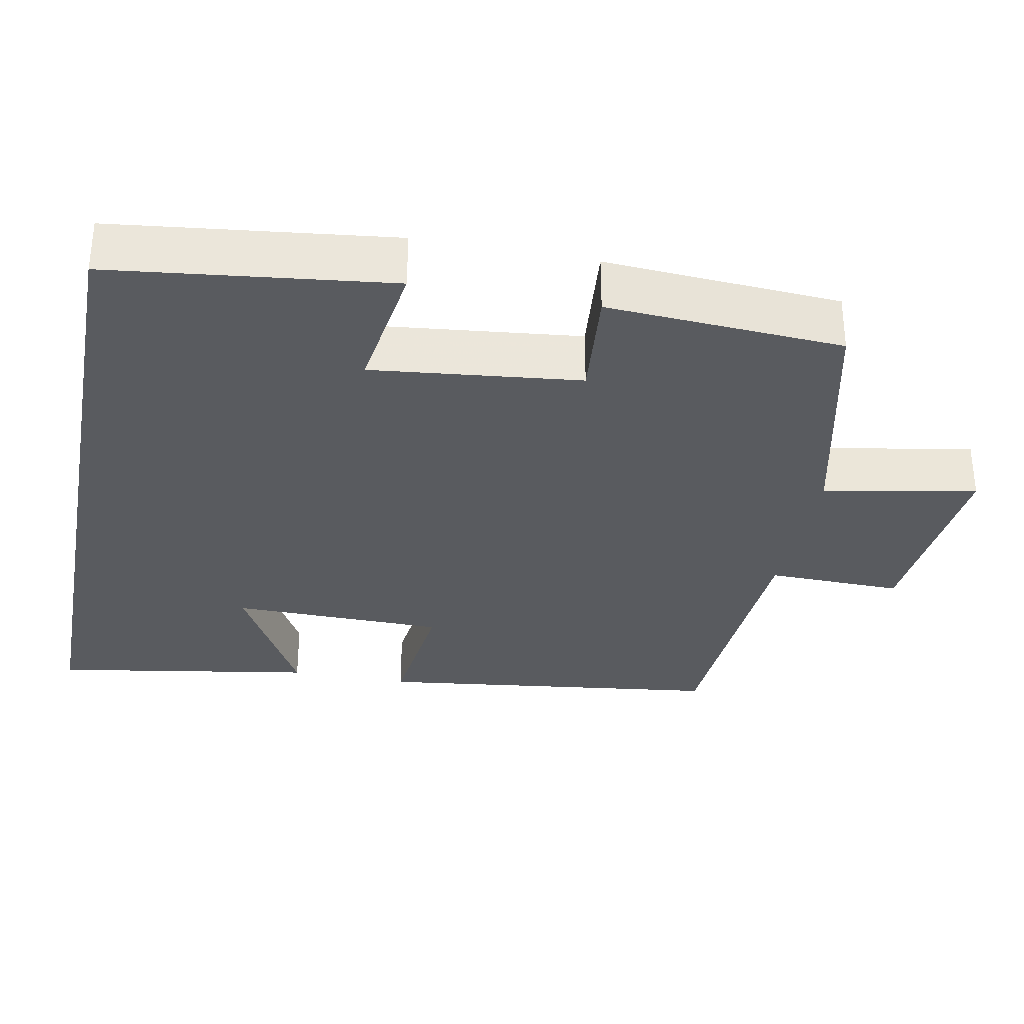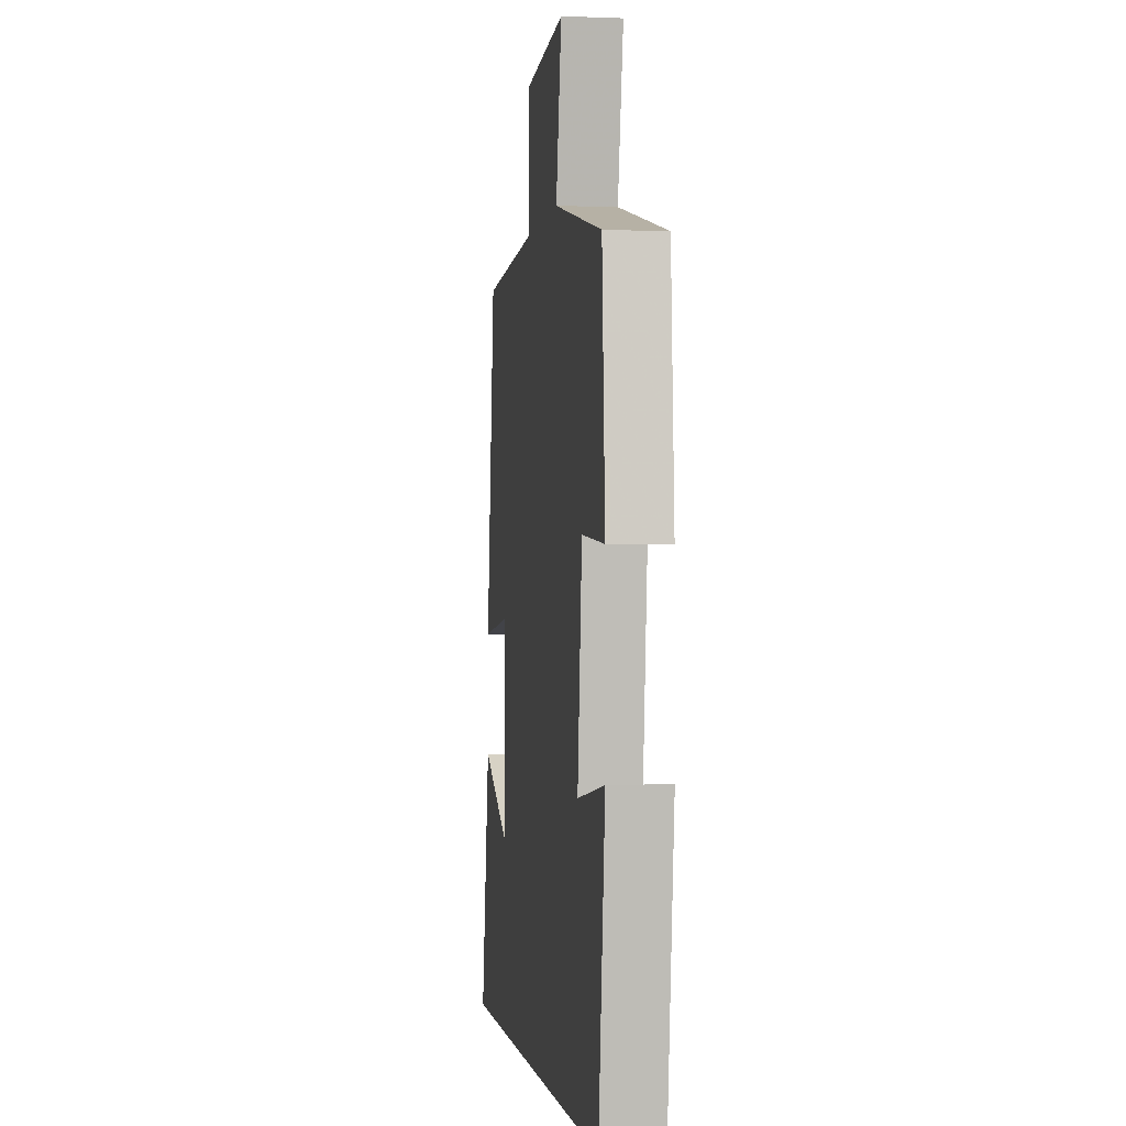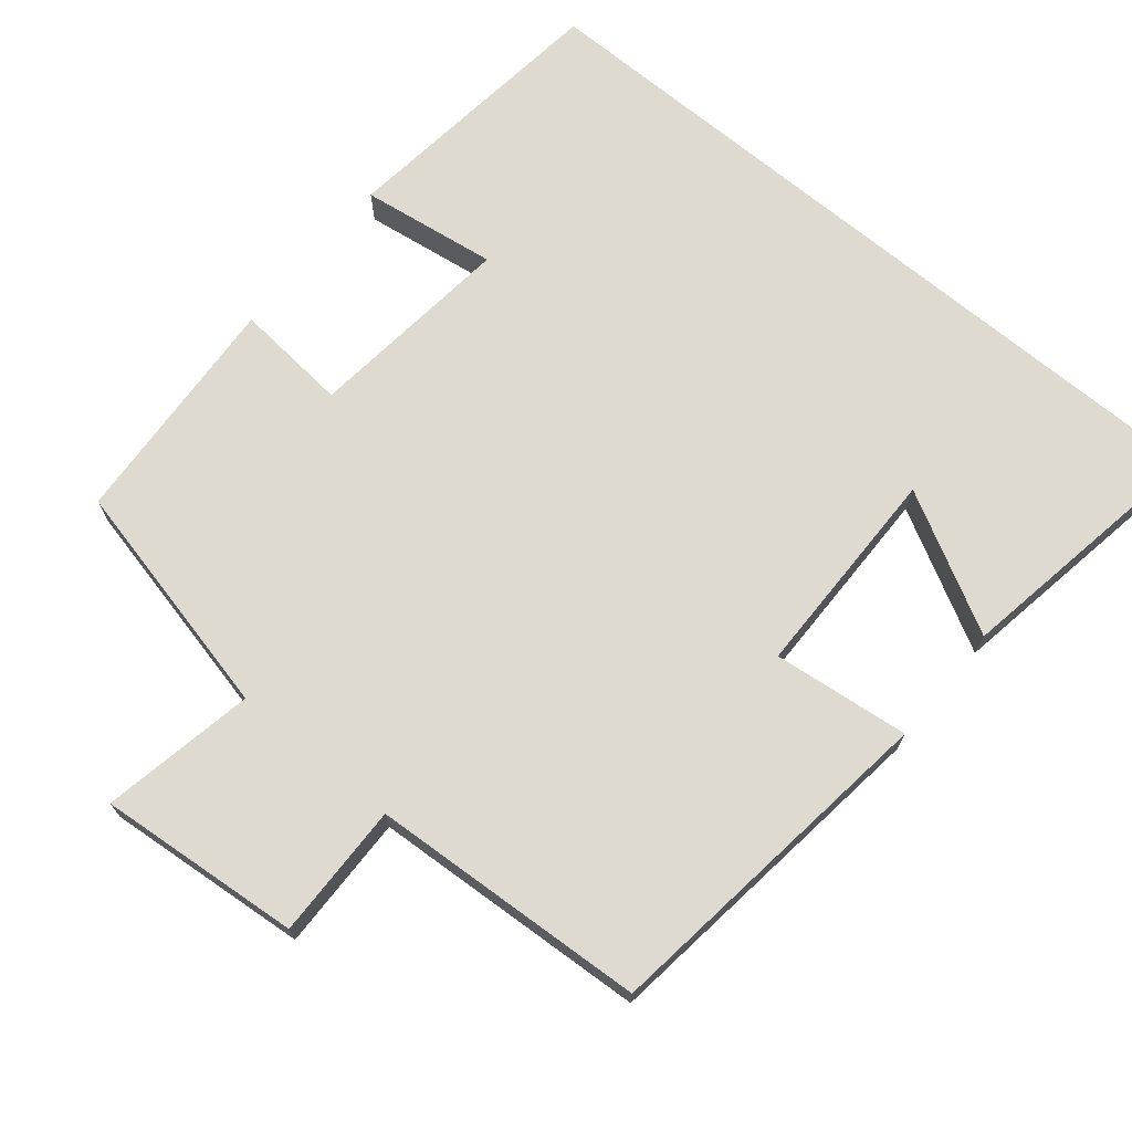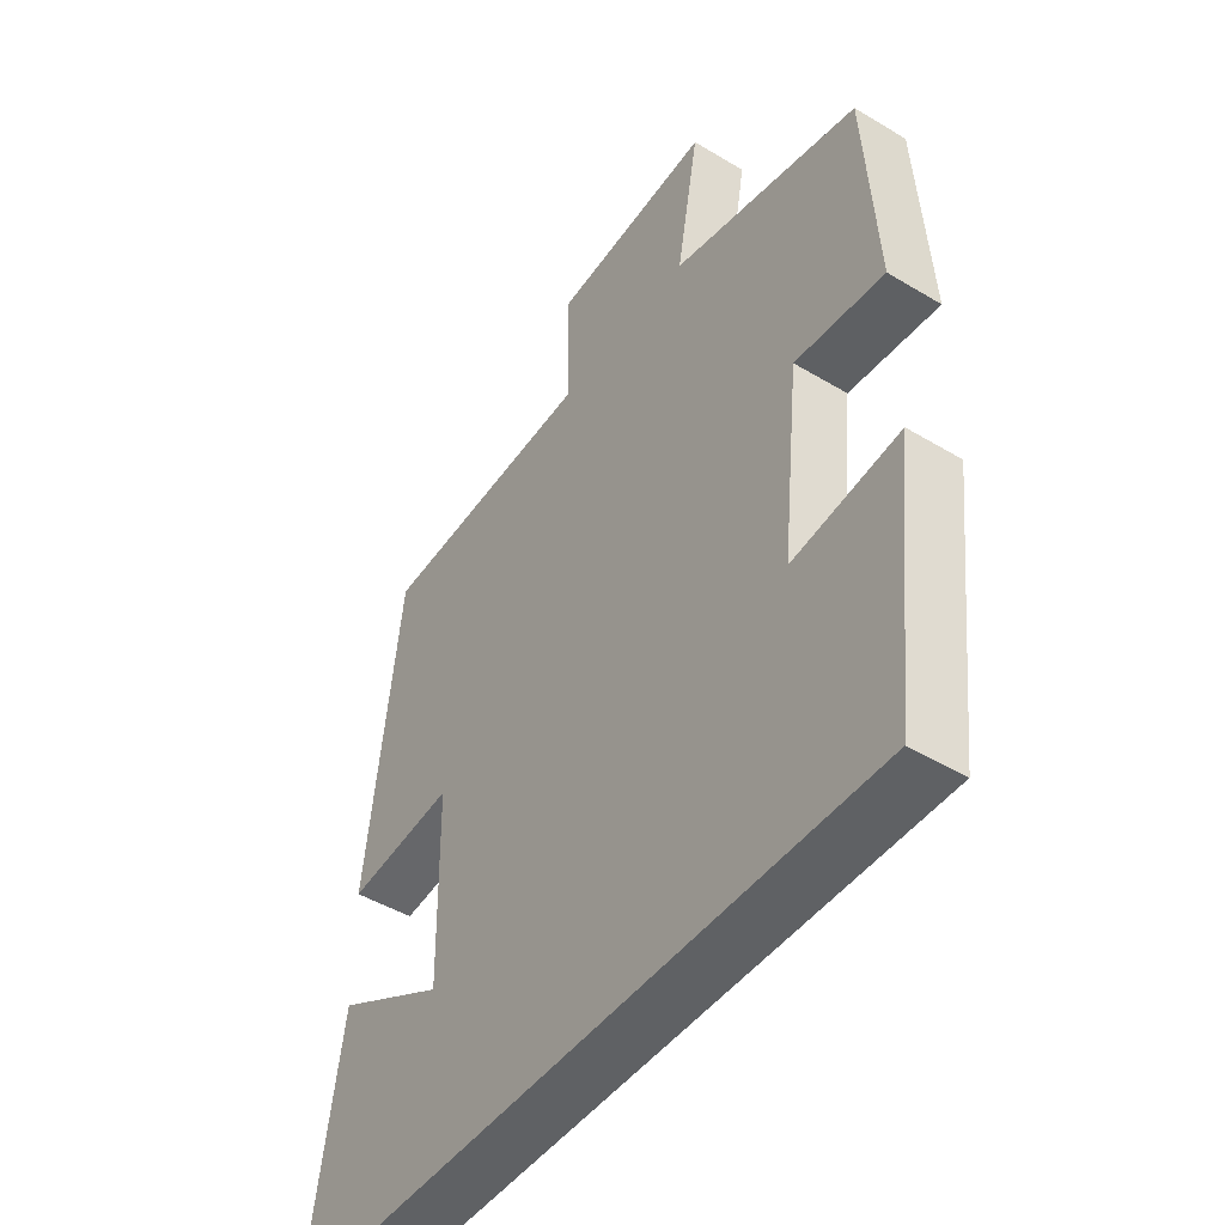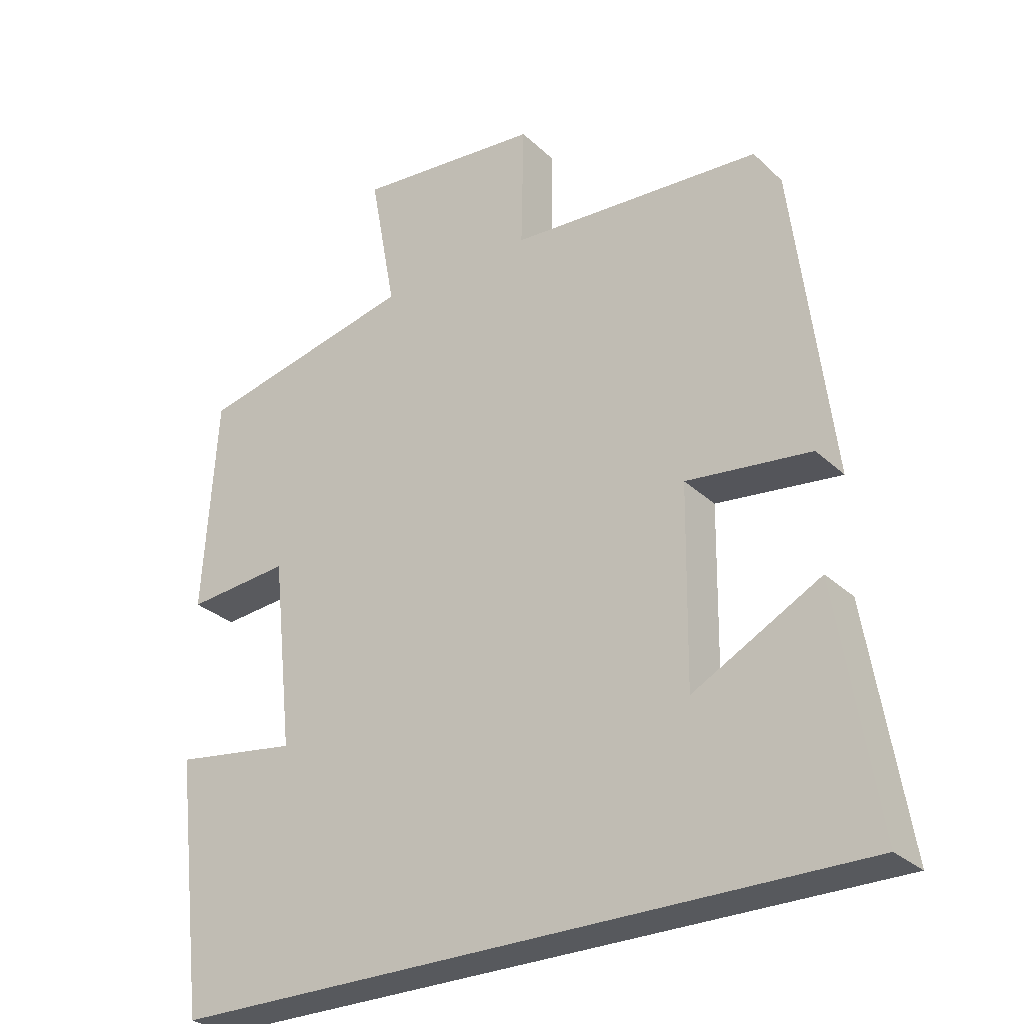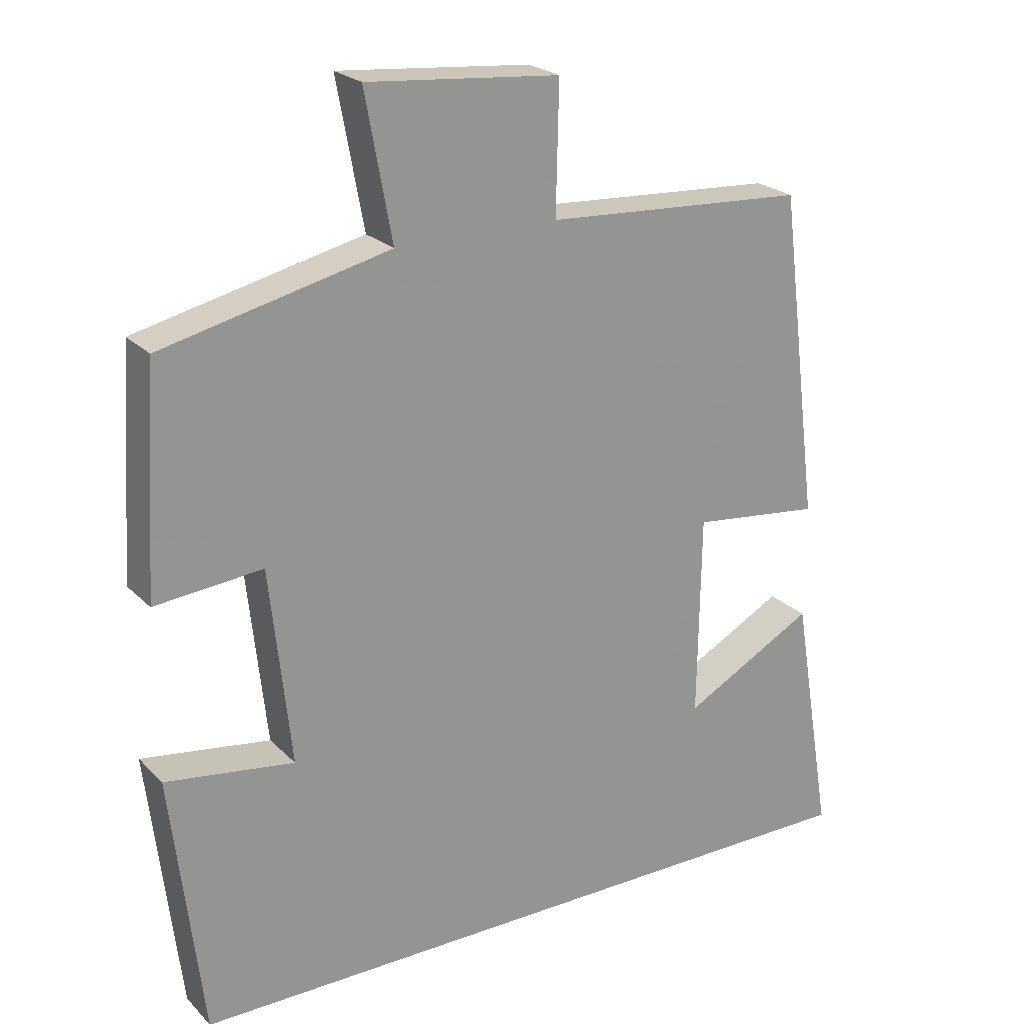
<metadata>
{"format":"obj","ext":"obj","renderer":"f3d","projection":"perspective","resolution":1024,"background":"white","views":[{"elev":-32.4,"azim":-100.9,"up":"+Y"},{"elev":-1.1,"azim":-98.3,"up":"+Z"},{"elev":70.7,"azim":39.6,"up":"+Y"},{"elev":-46.4,"azim":-124.5,"up":"+Z"},{"elev":-29.0,"azim":36.5,"up":"+Z"},{"elev":23.0,"azim":-32.0,"up":"+Z"}]}
</metadata>
<code>
v 0.558 0.07 -0.5
v -0.456 0.07 -0.5
v -0.5 0.07 -0.127
v -0.318 0.07 -0.153
v -0.348 0.07 0.125
v -0.5 0.07 0.111
v -0.48 0.07 0.426
v -0.159 0.07 0.5
v -0.197 0.07 0.705
v 0.075 0.07 0.681
v 0.071 0.07 0.5
v 0.442 0.07 0.478
v 0.5 0.07 0.014
v 0.317 0.07 0.035
v 0.313 0.07 -0.251
v 0.5 0.07 -0.15
v 0.558 0 -0.5
v -0.456 0 -0.5
v -0.5 0 -0.127
v -0.318 0 -0.153
v -0.348 0 0.125
v -0.5 0 0.111
v -0.48 0 0.426
v -0.159 0 0.5
v -0.197 0 0.705
v 0.075 0 0.681
v 0.071 0 0.5
v 0.442 0 0.478
v 0.5 0 0.014
v 0.317 0 0.035
v 0.313 0 -0.251
v 0.5 0 -0.15
f 15 16 1
f 11 12 13 14
f 11 14 15
f 8 9 10 11
f 7 8 11
f 6 7 11
f 5 6 11
f 4 5 11 15
f 3 4 15
f 2 3 15
f 1 2 15
f 17 32 31
f 30 29 28 27
f 31 30 27
f 27 26 25 24
f 27 24 23
f 27 23 22
f 27 22 21
f 31 27 21 20
f 31 20 19
f 31 19 18
f 31 18 17
f 1 17 18 2
f 2 18 19 3
f 3 19 20 4
f 4 20 21 5
f 5 21 22 6
f 6 22 23 7
f 7 23 24 8
f 8 24 25 9
f 9 25 26 10
f 10 26 27 11
f 11 27 28 12
f 12 28 29 13
f 13 29 30 14
f 14 30 31 15
f 15 31 32 16
f 16 32 17 1

</code>
